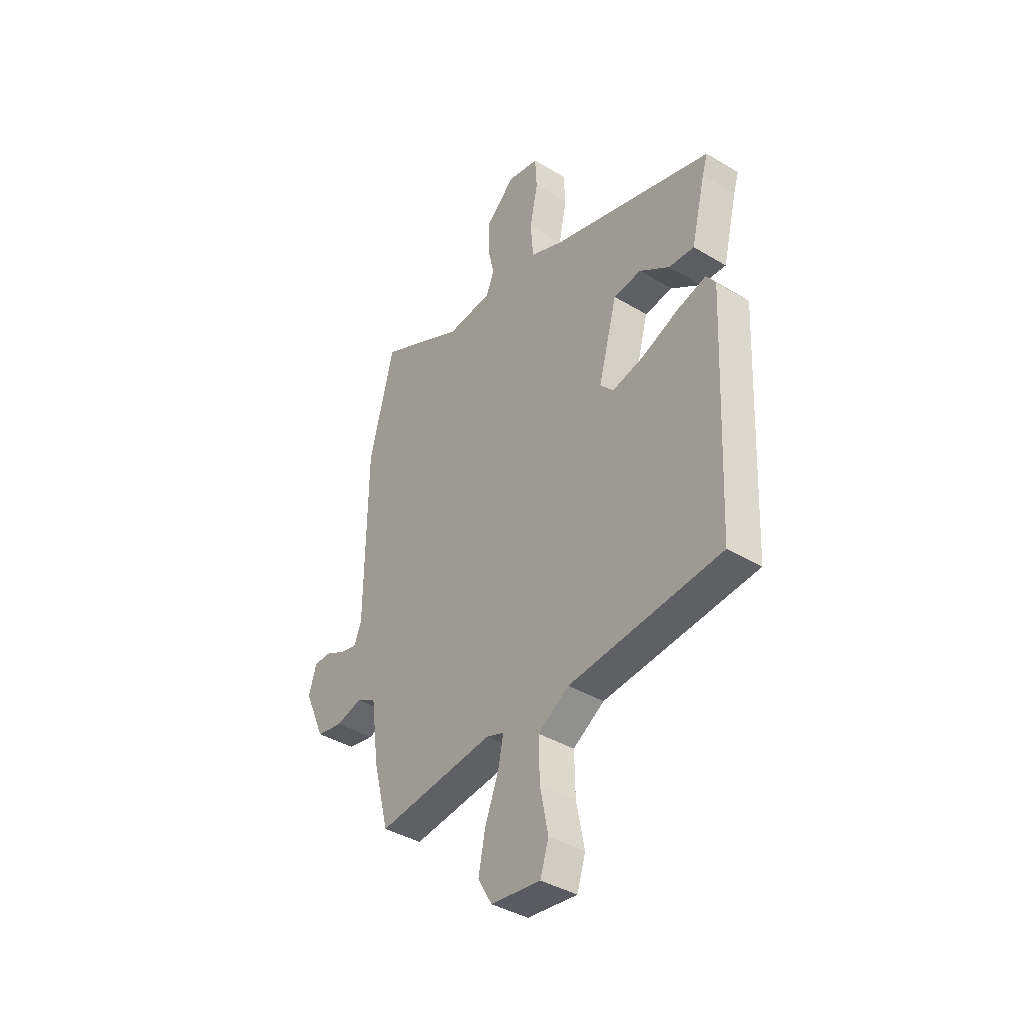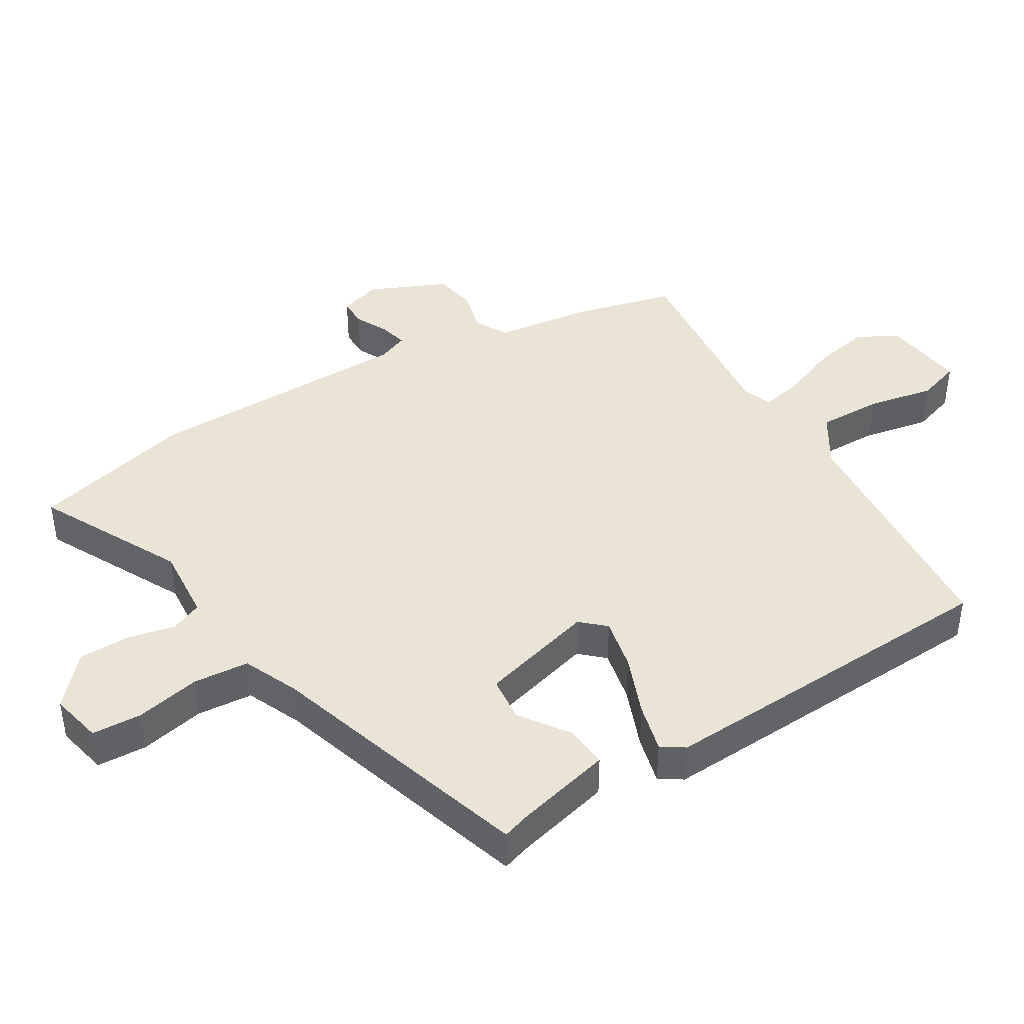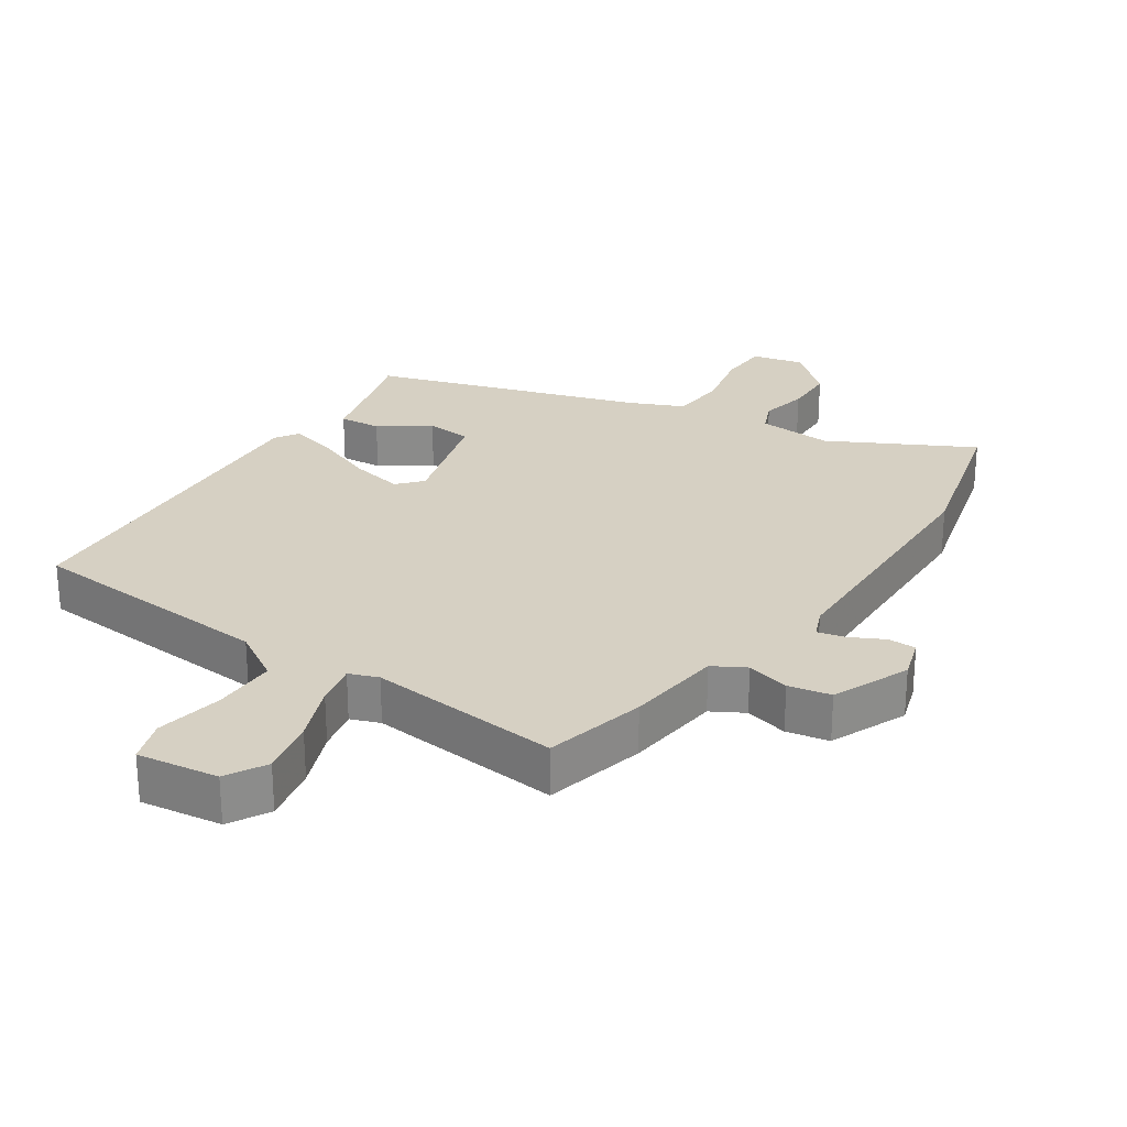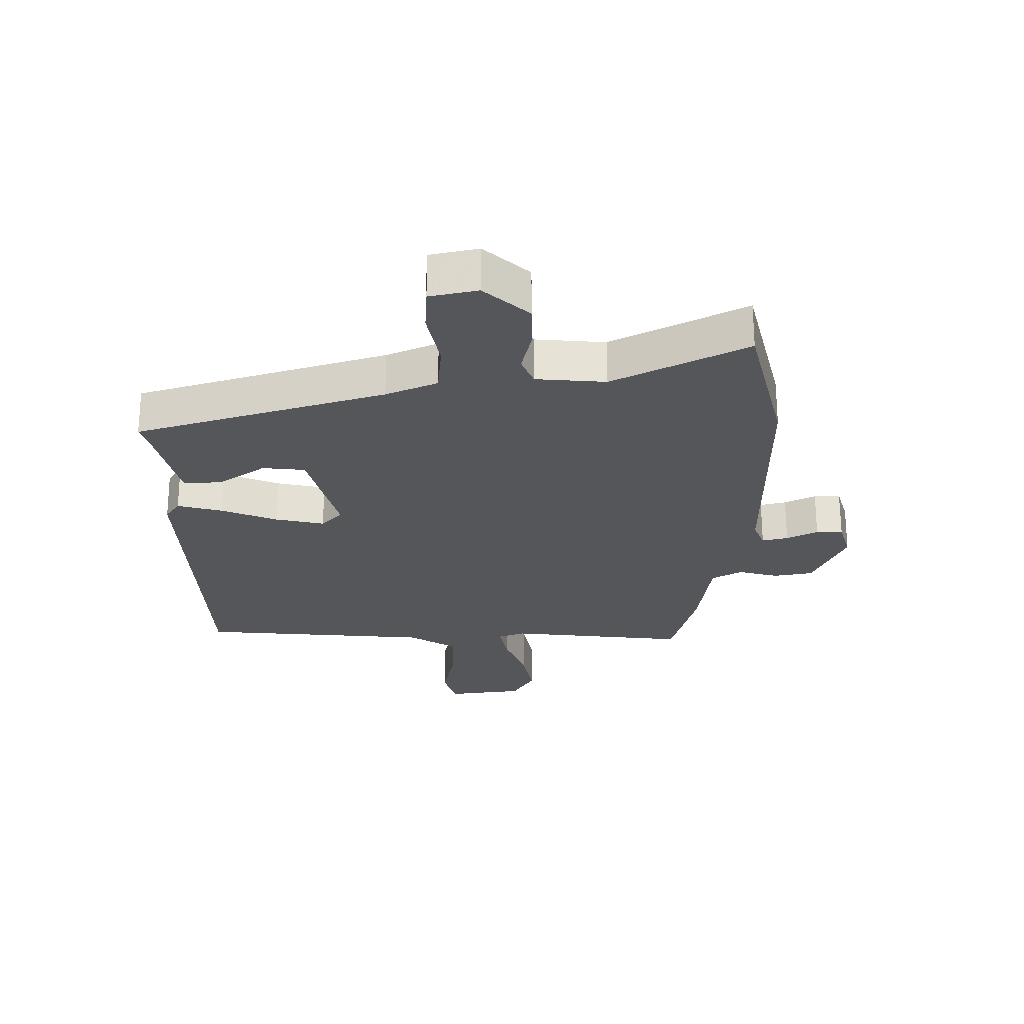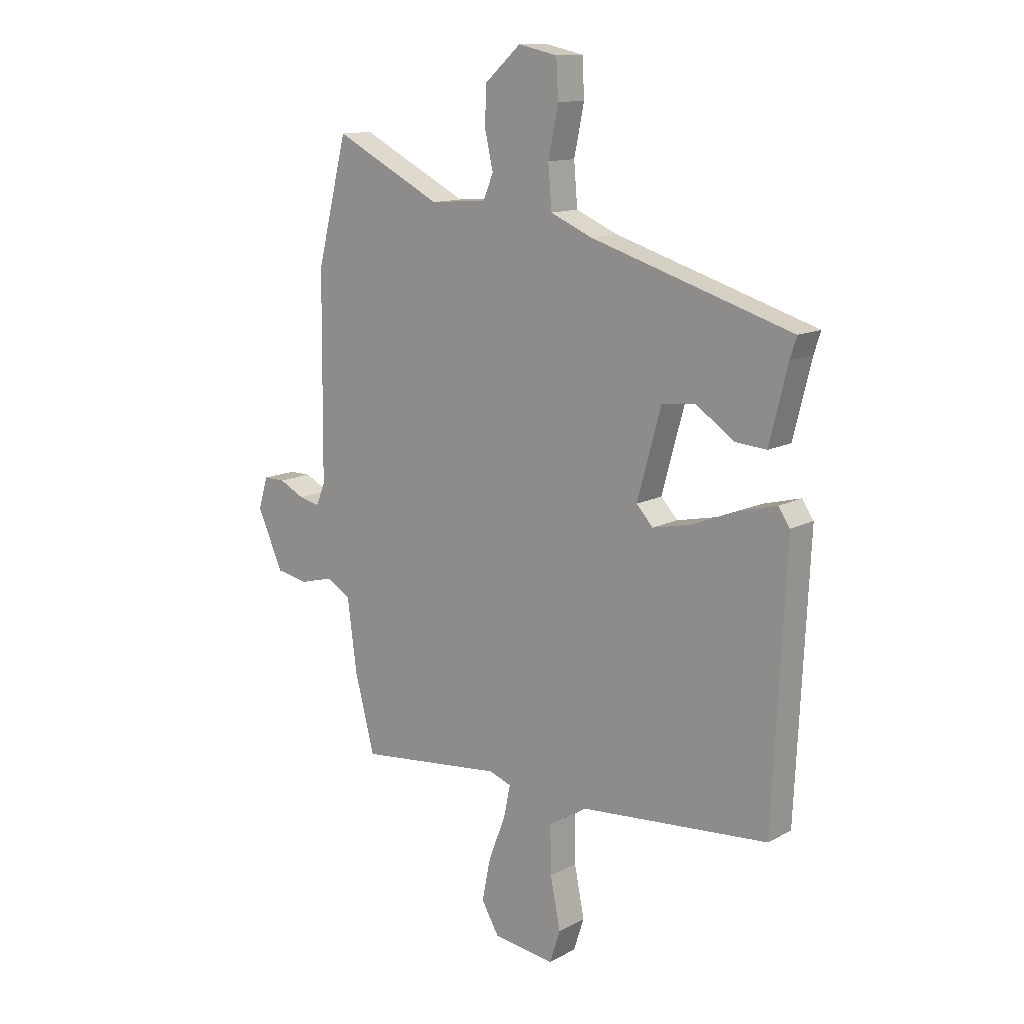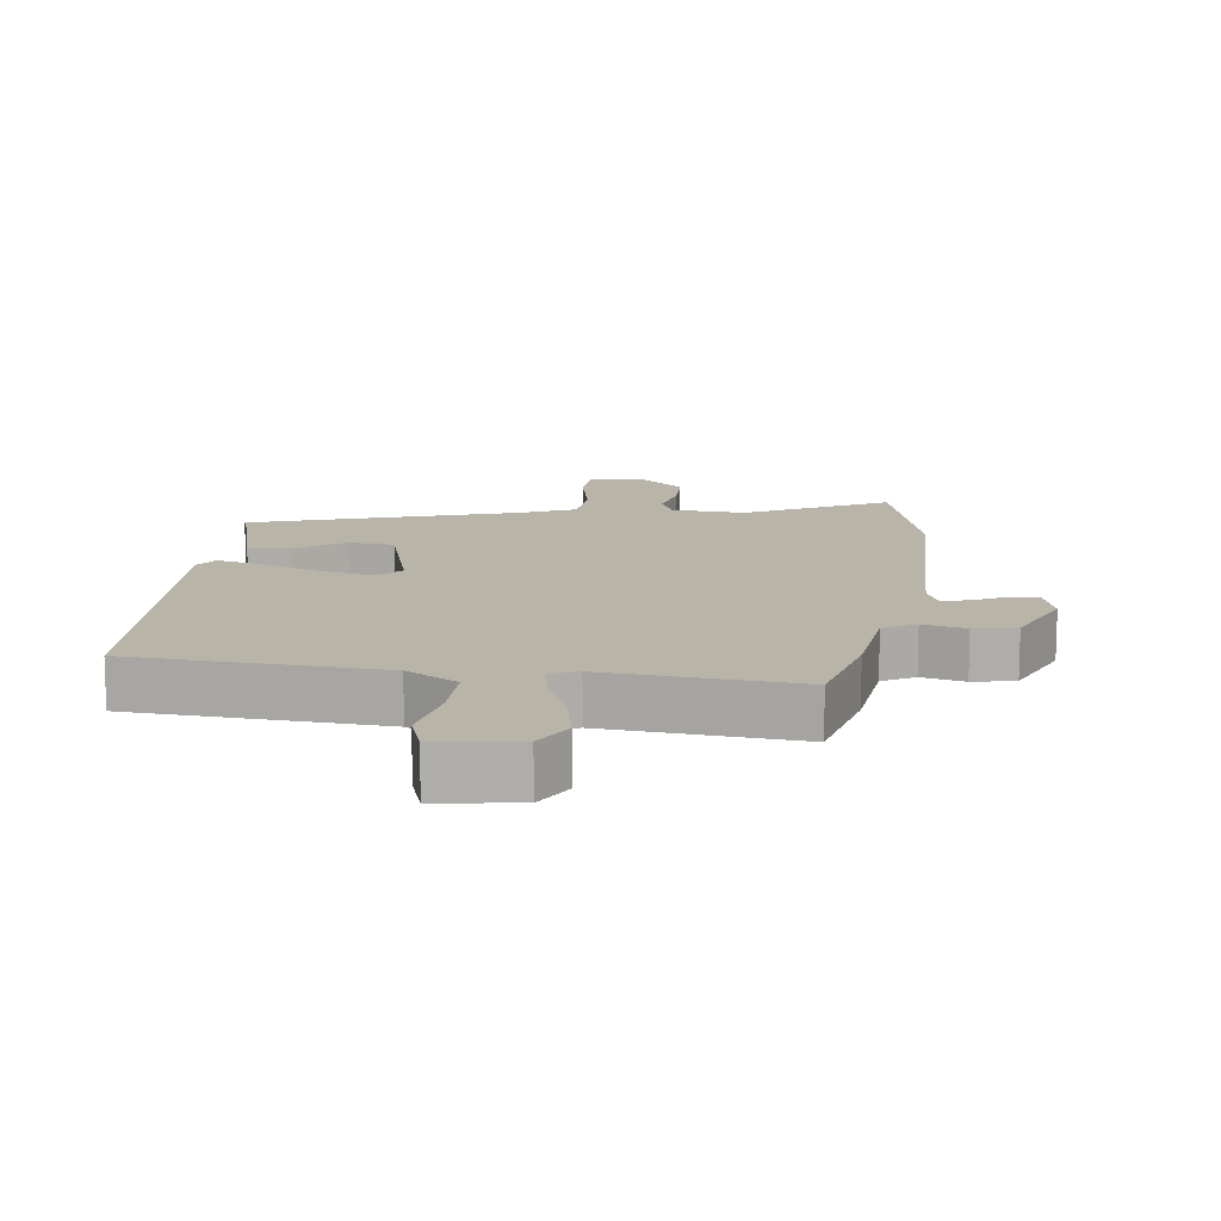
<metadata>
{"format":"obj","ext":"obj","renderer":"f3d","projection":"perspective","resolution":1024,"background":"white","views":[{"elev":-39.6,"azim":53.3,"up":"+Z"},{"elev":42.5,"azim":58.7,"up":"+Y"},{"elev":26.5,"azim":-146.8,"up":"+Y"},{"elev":64.5,"azim":179.9,"up":"+Z"},{"elev":12.9,"azim":39.4,"up":"+Z"},{"elev":13.0,"azim":-173.5,"up":"+Y"}]}
</metadata>
<code>
v 0.491 0.07 0.351
v 0.478 0.07 0.31
v 0.442 0.07 0.164
v 0.379 0.07 0.169
v 0.305 0.07 0.221
v 0.236 0.07 0.214
v 0.189 0.07 0.041
v 0.222 0.07 0.005
v 0.301 0.07 0.022
v 0.392 0.07 0.058
v 0.465 0.07 0.077
v 0.488 0.07 0.043
v 0.463 0.07 -0.488
v 0.086 0.07 -0.519
v 0.009 0.07 -0.567
v 0.011 0.07 -0.663
v 0.031 0.07 -0.764
v 0.01 0.07 -0.829
v -0.113 0.07 -0.813
v -0.148 0.07 -0.753
v -0.131 0.07 -0.667
v -0.097 0.07 -0.579
v -0.084 0.07 -0.515
v -0.128 0.07 -0.499
v -0.419 0.07 -0.53
v -0.458 0.07 -0.378
v -0.477 0.07 -0.233
v -0.526 0.07 -0.206
v -0.591 0.07 -0.223
v -0.655 0.07 -0.211
v -0.706 0.07 -0.096
v -0.687 0.07 -0.033
v -0.644 0.07 -0.033
v -0.594 0.07 -0.058
v -0.552 0.07 -0.068
v -0.534 0.07 -0.023
v -0.53 0.07 0.38
v -0.469 0.07 0.624
v -0.254 0.07 0.514
v -0.141 0.07 0.523
v -0.121 0.07 0.571
v -0.137 0.07 0.642
v -0.136 0.07 0.719
v -0.063 0.07 0.784
v 0.015 0.07 0.767
v 0.019 0.07 0.692
v -0.001 0.07 0.595
v 0.006 0.07 0.511
v 0.089 0.07 0.475
v 0.491 0 0.351
v 0.478 0 0.31
v 0.442 0 0.164
v 0.379 0 0.169
v 0.305 0 0.221
v 0.236 0 0.214
v 0.189 0 0.041
v 0.222 0 0.005
v 0.301 0 0.022
v 0.392 0 0.058
v 0.465 0 0.077
v 0.488 0 0.043
v 0.463 0 -0.488
v 0.086 0 -0.519
v 0.009 0 -0.567
v 0.011 0 -0.663
v 0.031 0 -0.764
v 0.01 0 -0.829
v -0.113 0 -0.813
v -0.148 0 -0.753
v -0.131 0 -0.667
v -0.097 0 -0.579
v -0.084 0 -0.515
v -0.128 0 -0.499
v -0.419 0 -0.53
v -0.458 0 -0.378
v -0.477 0 -0.233
v -0.526 0 -0.206
v -0.591 0 -0.223
v -0.655 0 -0.211
v -0.706 0 -0.096
v -0.687 0 -0.033
v -0.644 0 -0.033
v -0.594 0 -0.058
v -0.552 0 -0.068
v -0.534 0 -0.023
v -0.53 0 0.38
v -0.469 0 0.624
v -0.254 0 0.514
v -0.141 0 0.523
v -0.121 0 0.571
v -0.137 0 0.642
v -0.136 0 0.719
v -0.063 0 0.784
v 0.015 0 0.767
v 0.019 0 0.692
v -0.001 0 0.595
v 0.006 0 0.511
v 0.089 0 0.475
f 44 45 46 47
f 44 47 48
f 41 42 43 44
f 41 44 48
f 40 41 48
f 39 40 48 49
f 36 37 38 39
f 35 36 39 49
f 31 32 33 34
f 31 34 35
f 28 29 30 31
f 27 28 31 35
f 24 25 26 27
f 23 24 27 35
f 19 20 21 22
f 19 22 23
f 16 17 18 19
f 15 16 19 23
f 14 15 23 35
f 9 10 11 12
f 8 9 12 13
f 7 8 13 14
f 2 3 4 5
f 2 5 6
f 1 2 6
f 49 1 6
f 7 14 35 49
f 6 7 49
f 96 95 94 93
f 97 96 93
f 93 92 91 90
f 97 93 90
f 97 90 89
f 98 97 89 88
f 88 87 86 85
f 98 88 85 84
f 83 82 81 80
f 84 83 80
f 80 79 78 77
f 84 80 77 76
f 76 75 74 73
f 84 76 73 72
f 71 70 69 68
f 72 71 68
f 68 67 66 65
f 72 68 65 64
f 84 72 64 63
f 61 60 59 58
f 62 61 58 57
f 63 62 57 56
f 54 53 52 51
f 55 54 51
f 55 51 50
f 55 50 98
f 98 84 63 56
f 98 56 55
f 1 50 51 2
f 2 51 52 3
f 3 52 53 4
f 4 53 54 5
f 5 54 55 6
f 6 55 56 7
f 7 56 57 8
f 8 57 58 9
f 9 58 59 10
f 10 59 60 11
f 11 60 61 12
f 12 61 62 13
f 13 62 63 14
f 14 63 64 15
f 15 64 65 16
f 16 65 66 17
f 17 66 67 18
f 18 67 68 19
f 19 68 69 20
f 20 69 70 21
f 21 70 71 22
f 22 71 72 23
f 23 72 73 24
f 24 73 74 25
f 25 74 75 26
f 26 75 76 27
f 27 76 77 28
f 28 77 78 29
f 29 78 79 30
f 30 79 80 31
f 31 80 81 32
f 32 81 82 33
f 33 82 83 34
f 34 83 84 35
f 35 84 85 36
f 36 85 86 37
f 37 86 87 38
f 38 87 88 39
f 39 88 89 40
f 40 89 90 41
f 41 90 91 42
f 42 91 92 43
f 43 92 93 44
f 44 93 94 45
f 45 94 95 46
f 46 95 96 47
f 47 96 97 48
f 48 97 98 49
f 49 98 50 1

</code>
